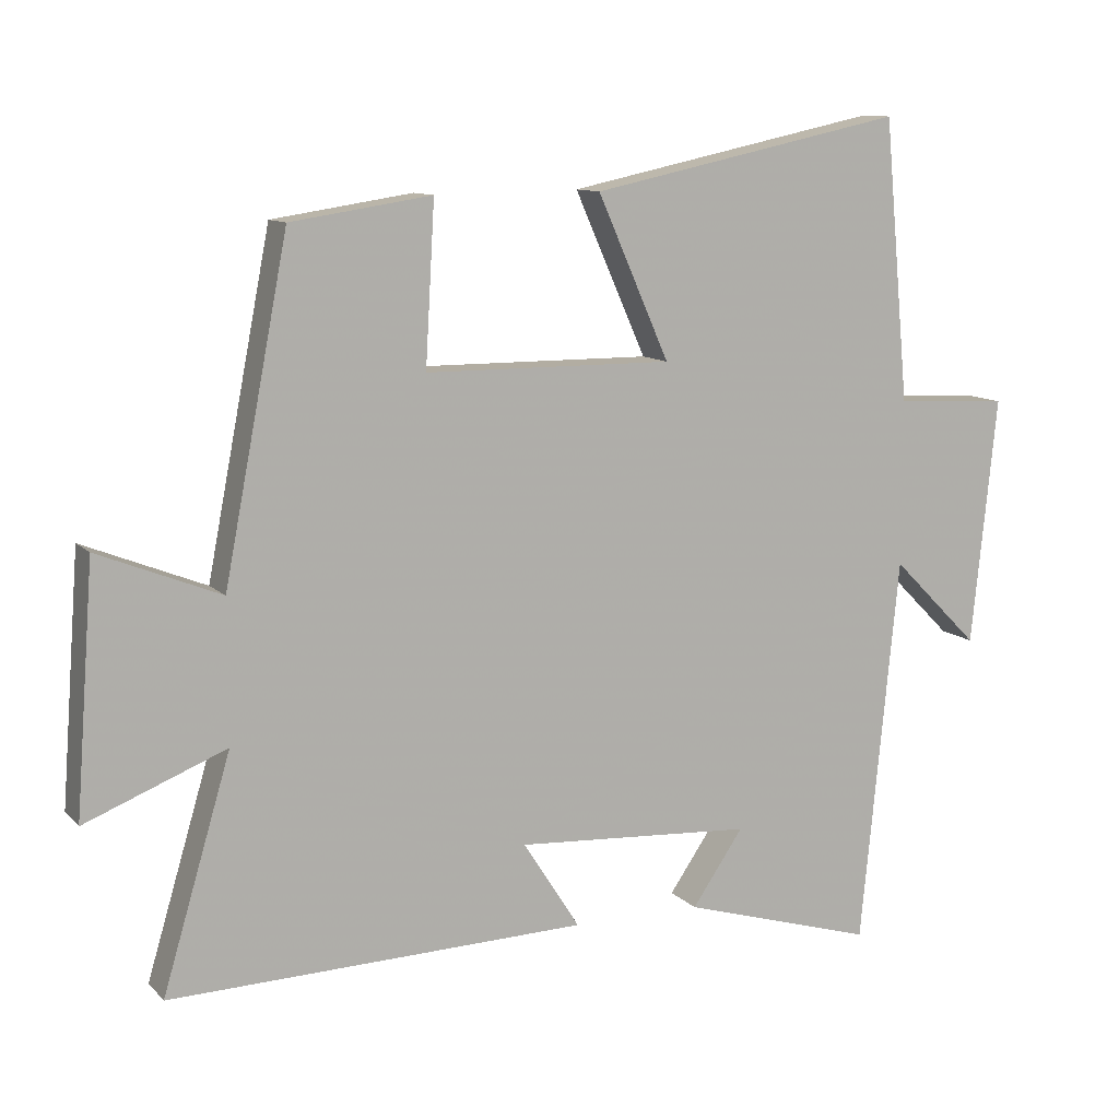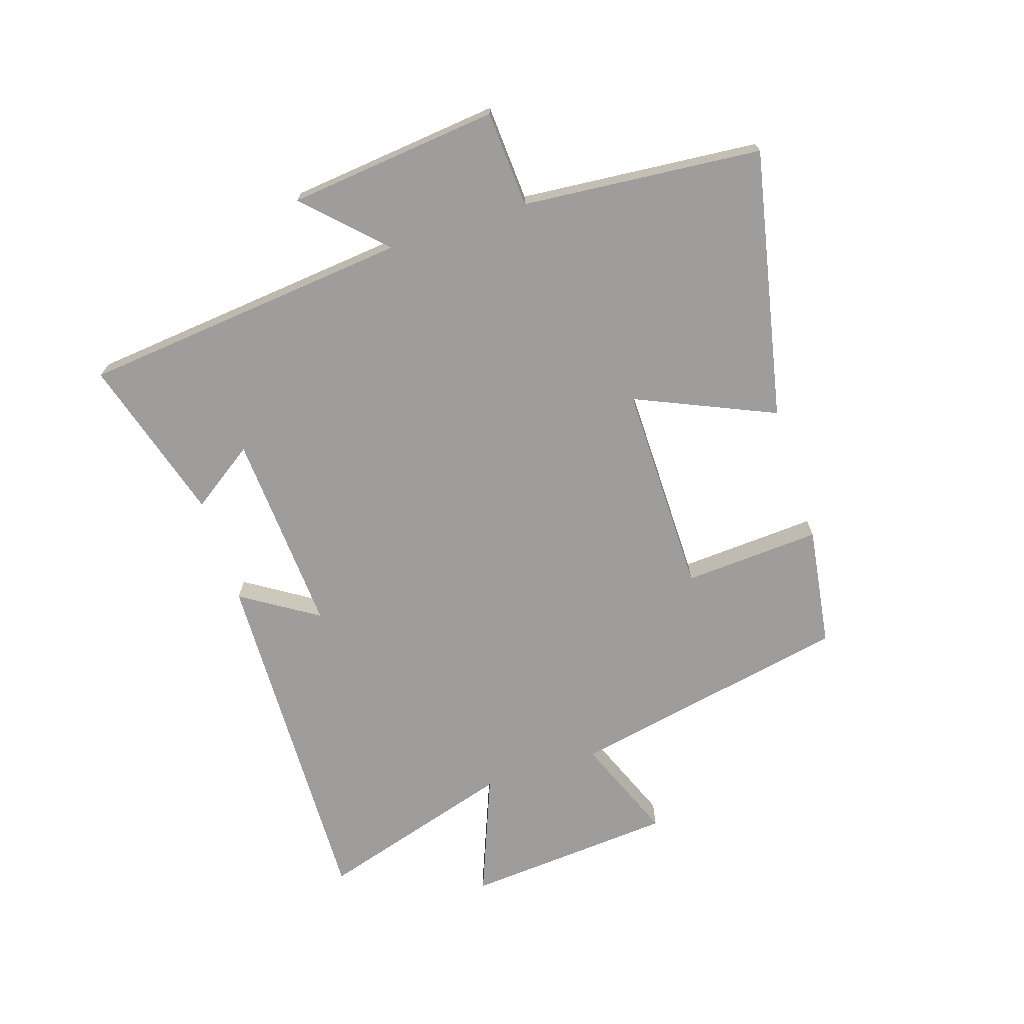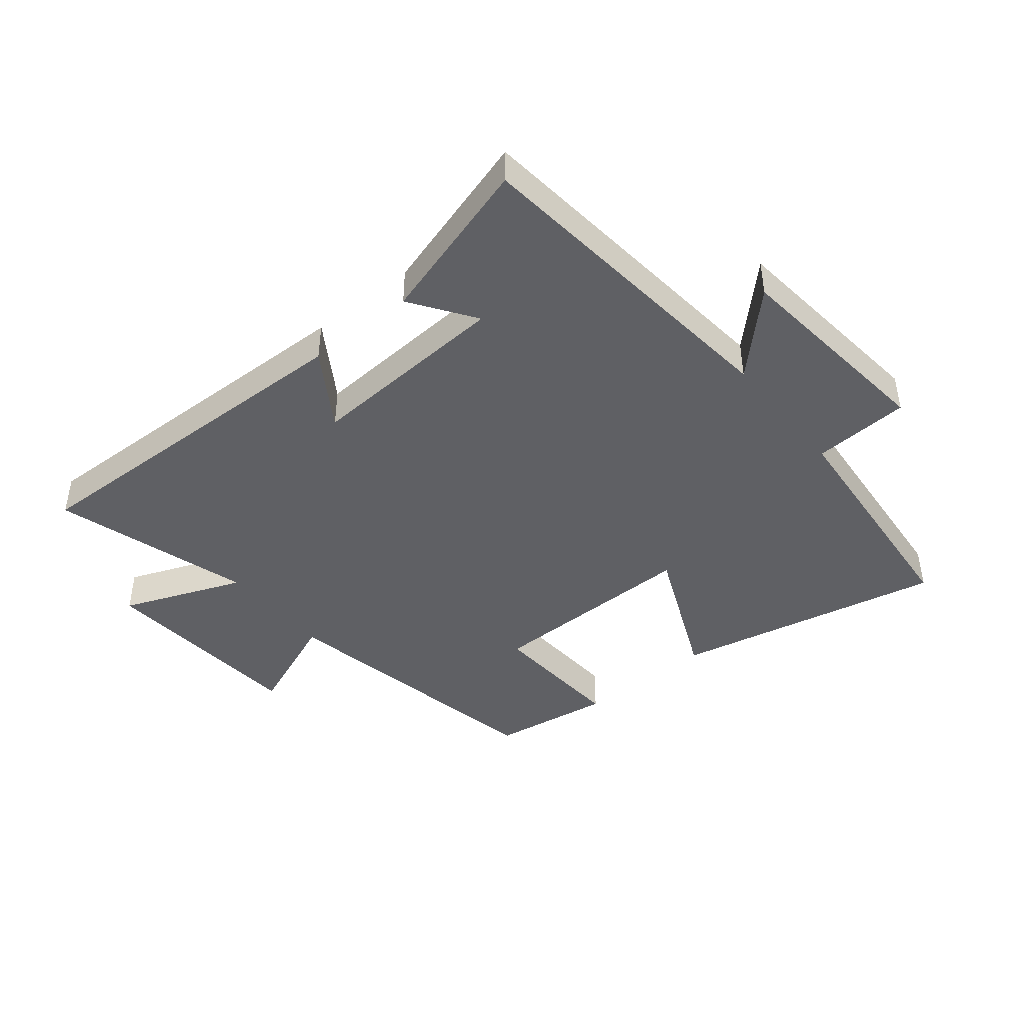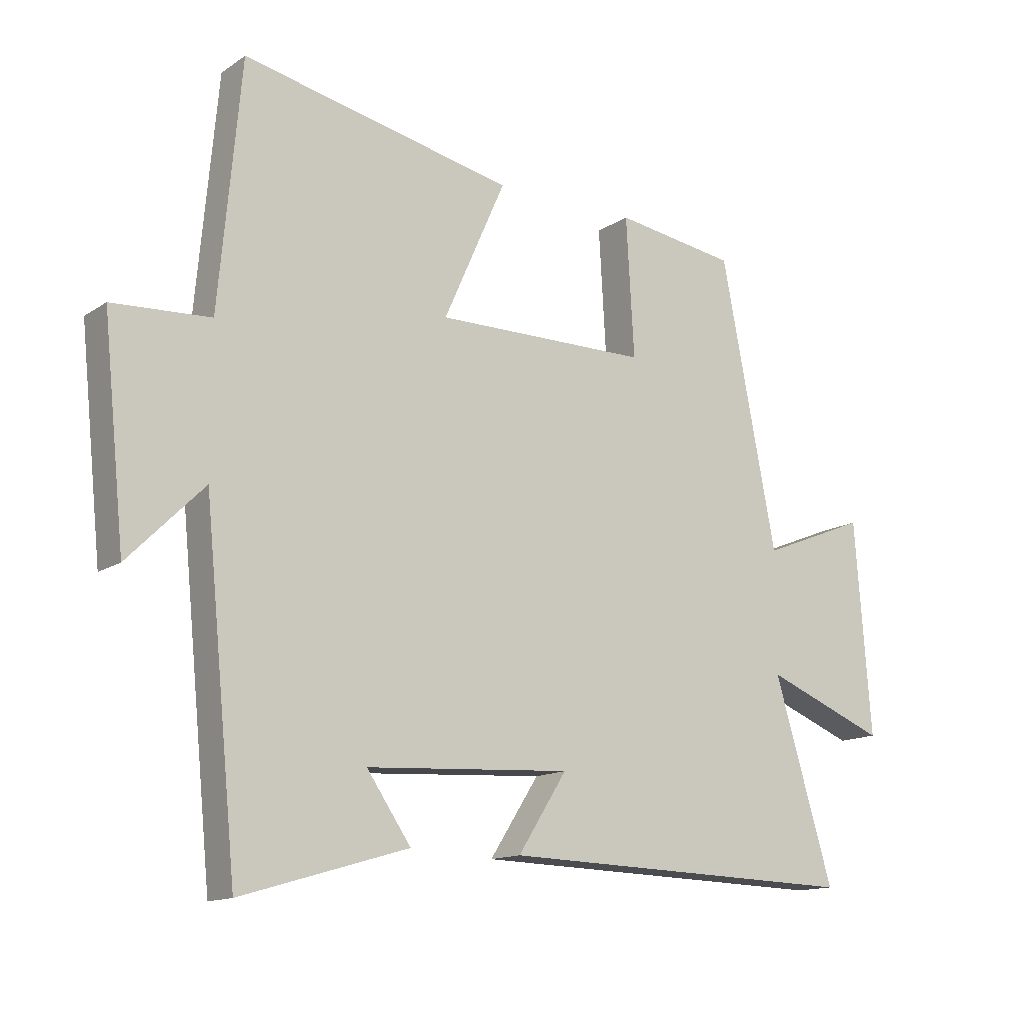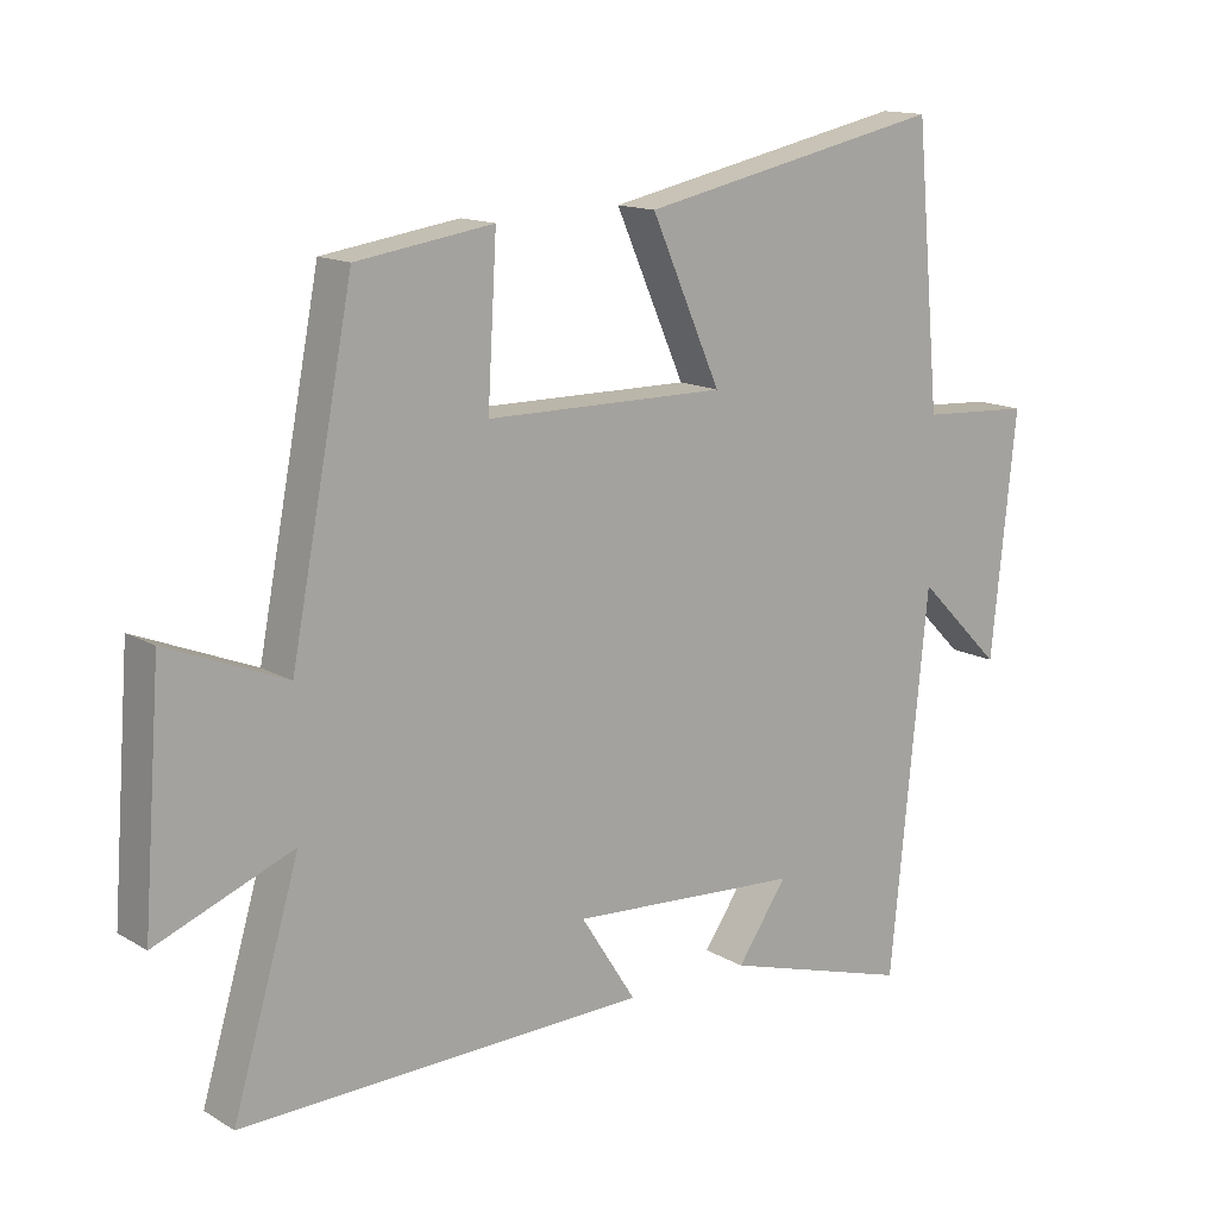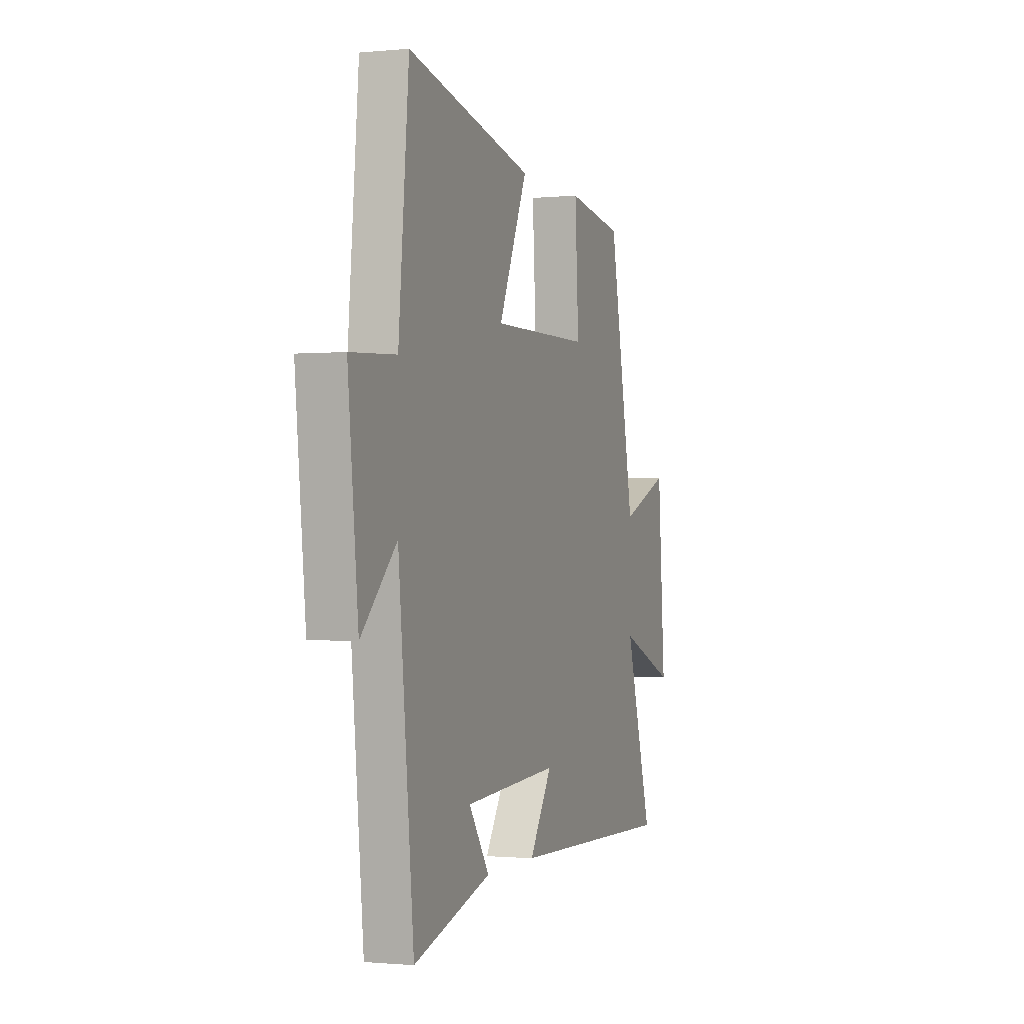
<metadata>
{"format":"obj","ext":"obj","renderer":"f3d","projection":"perspective","resolution":1024,"background":"white","views":[{"elev":10.7,"azim":155.0,"up":"+Z"},{"elev":-70.6,"azim":-71.9,"up":"+Y"},{"elev":-43.6,"azim":-140.8,"up":"+Y"},{"elev":-13.8,"azim":-35.0,"up":"+Z"},{"elev":14.1,"azim":141.9,"up":"+Z"},{"elev":-0.8,"azim":-70.1,"up":"+Z"}]}
</metadata>
<code>
v 0.41 0.07 0.47
v 0.5 0.07 0.005
v 0.672 0.07 0.074
v 0.698 0.07 -0.272
v 0.5 0.07 -0.193
v 0.596 0.07 -0.517
v 0.008 0.07 -0.5
v 0.088 0.07 -0.375
v -0.246 0.07 -0.395
v -0.174 0.07 -0.5
v -0.446 0.07 -0.58
v -0.5 0.07 -0.035
v -0.623 0.07 -0.158
v -0.659 0.07 0.19
v -0.5 0.07 0.199
v -0.464 0.07 0.594
v -0.022 0.07 0.5
v -0.123 0.07 0.272
v 0.225 0.07 0.274
v 0.212 0.07 0.5
v 0.41 0 0.47
v 0.5 0 0.005
v 0.672 0 0.074
v 0.698 0 -0.272
v 0.5 0 -0.193
v 0.596 0 -0.517
v 0.008 0 -0.5
v 0.088 0 -0.375
v -0.246 0 -0.395
v -0.174 0 -0.5
v -0.446 0 -0.58
v -0.5 0 -0.035
v -0.623 0 -0.158
v -0.659 0 0.19
v -0.5 0 0.199
v -0.464 0 0.594
v -0.022 0 0.5
v -0.123 0 0.272
v 0.225 0 0.274
v 0.212 0 0.5
f 19 20 1 2
f 18 19 2
f 15 16 17 18
f 15 18 2
f 12 13 14 15
f 12 15 2
f 9 10 11 12
f 8 9 12 2
f 5 6 7 8
f 5 8 2 3
f 3 4 5
f 22 21 40 39
f 22 39 38
f 38 37 36 35
f 22 38 35
f 35 34 33 32
f 22 35 32
f 32 31 30 29
f 22 32 29 28
f 28 27 26 25
f 23 22 28 25
f 25 24 23
f 1 21 22 2
f 2 22 23 3
f 3 23 24 4
f 4 24 25 5
f 5 25 26 6
f 6 26 27 7
f 7 27 28 8
f 8 28 29 9
f 9 29 30 10
f 10 30 31 11
f 11 31 32 12
f 12 32 33 13
f 13 33 34 14
f 14 34 35 15
f 15 35 36 16
f 16 36 37 17
f 17 37 38 18
f 18 38 39 19
f 19 39 40 20
f 20 40 21 1

</code>
